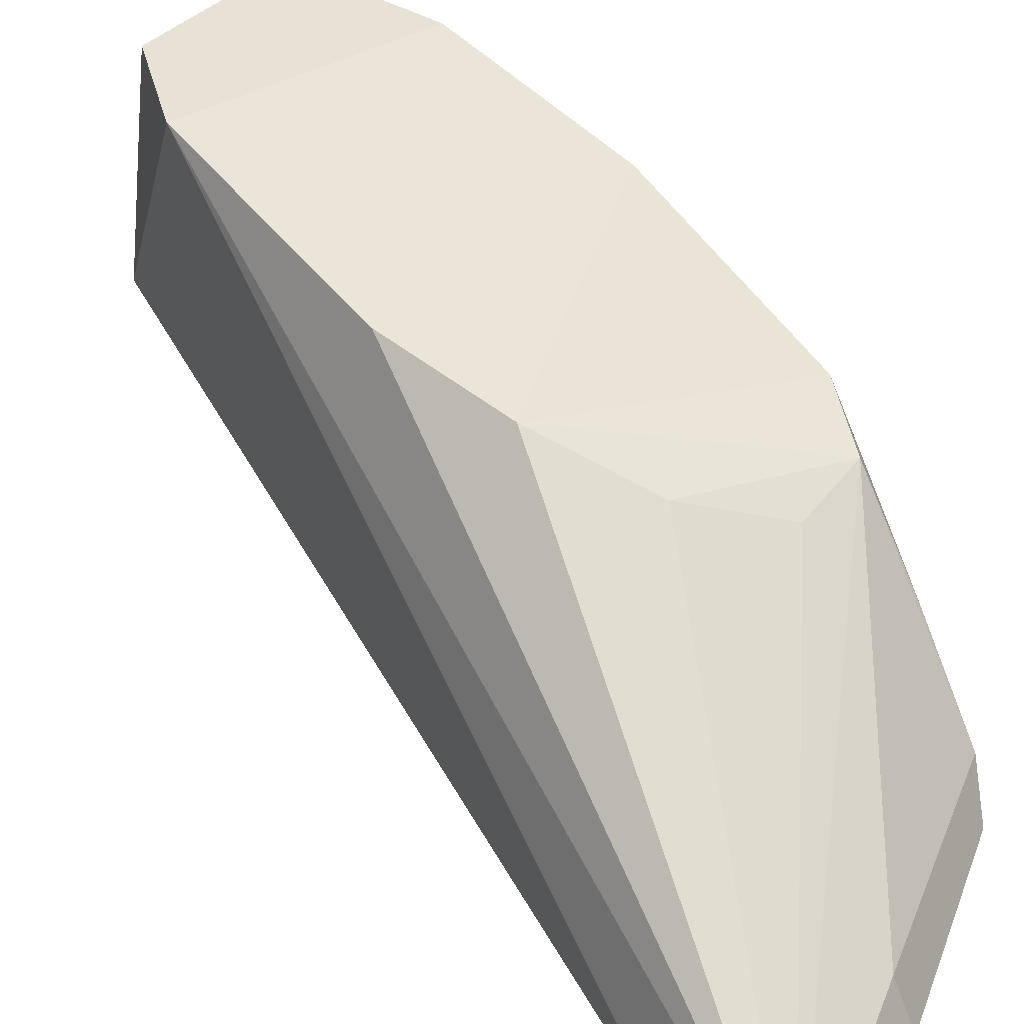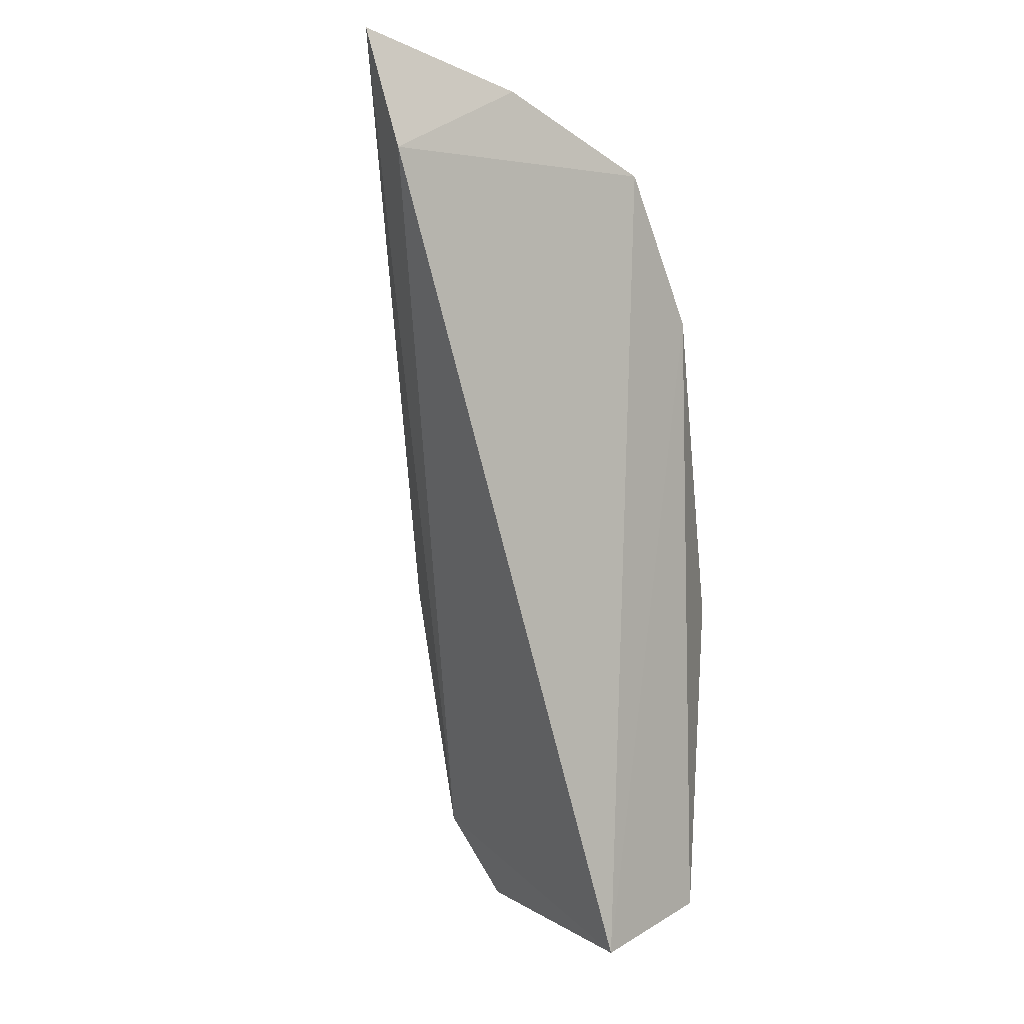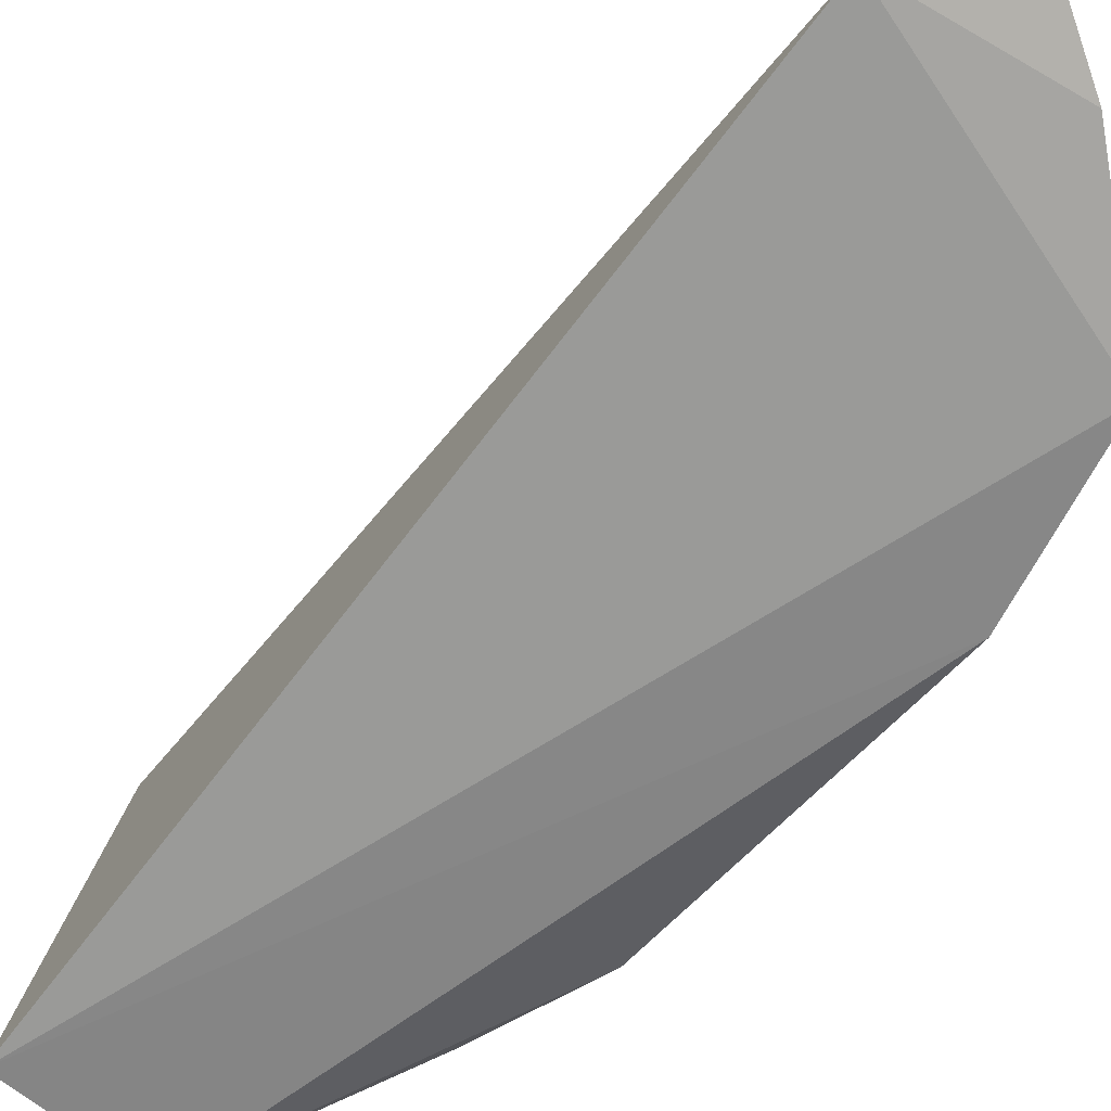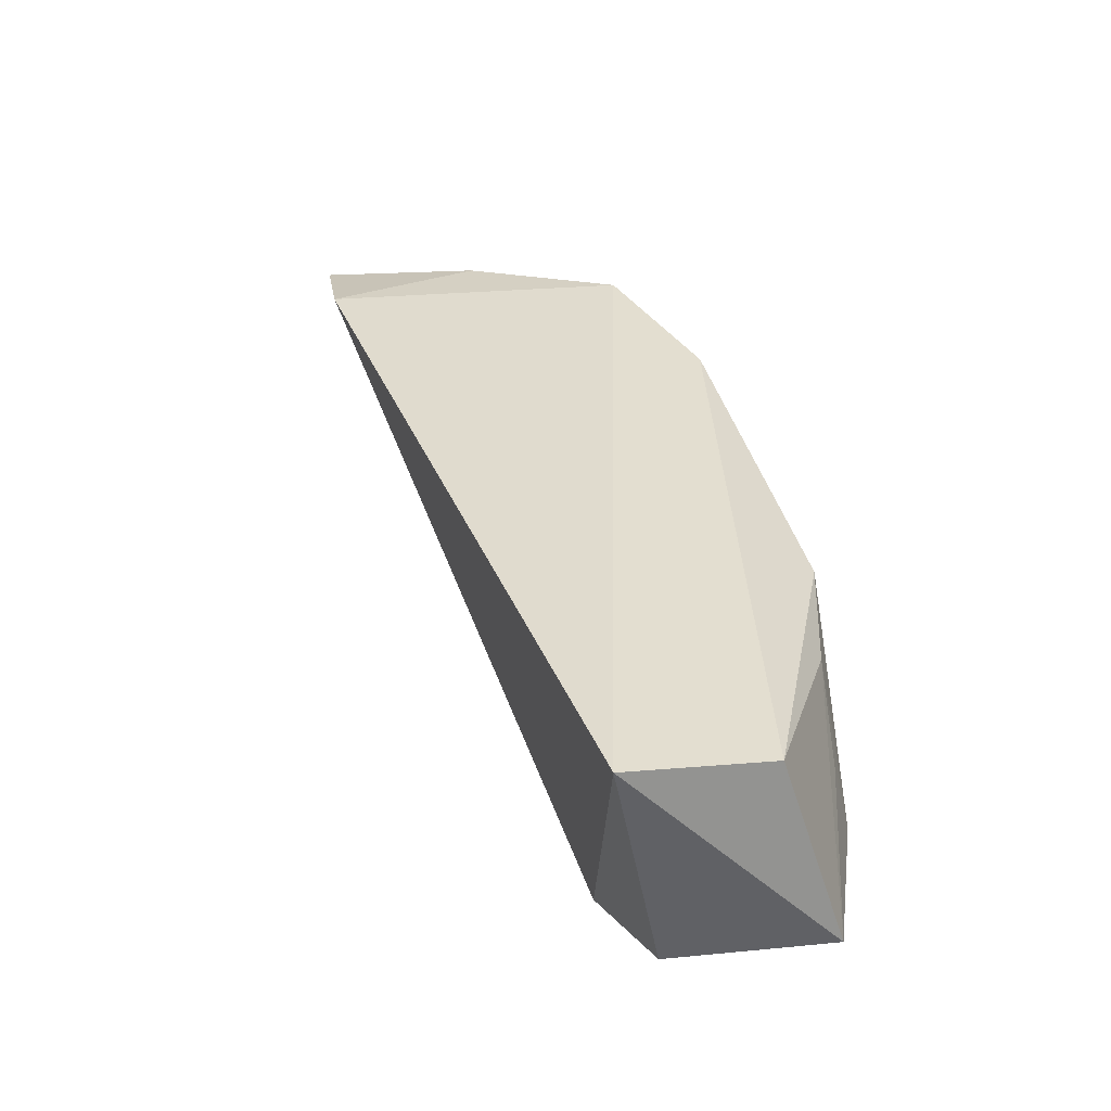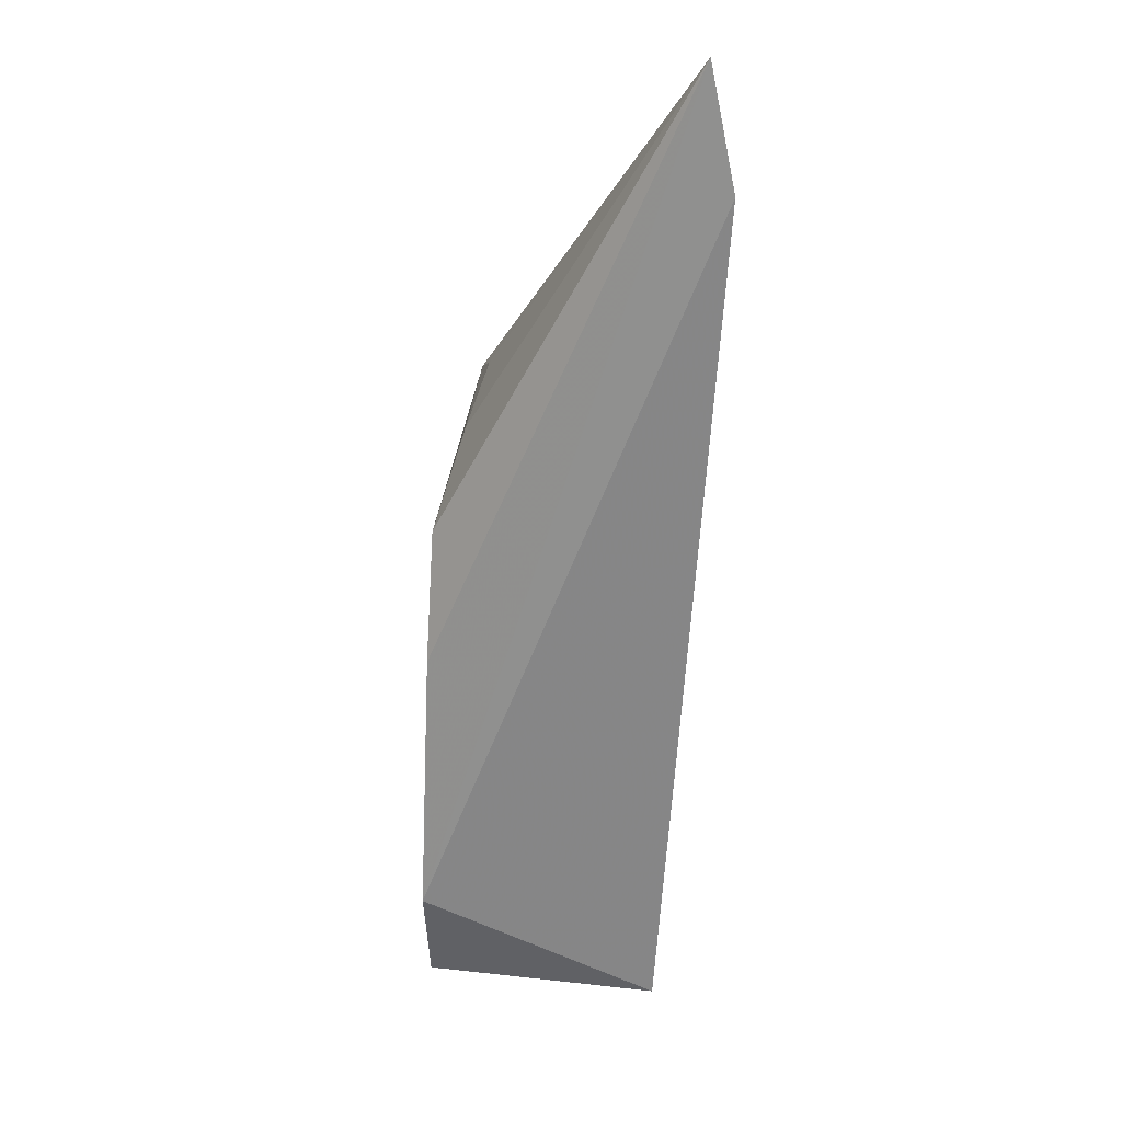
<metadata>
{"format":"obj","ext":"obj","renderer":"f3d","projection":"perspective","resolution":1024,"background":"white","views":[{"elev":44.1,"azim":-46.6,"up":"+Y"},{"elev":0.1,"azim":-34.3,"up":"+Z"},{"elev":-73.9,"azim":-56.8,"up":"+Y"},{"elev":-56.3,"azim":7.9,"up":"+Z"},{"elev":8.6,"azim":-92.6,"up":"+Z"}]}
</metadata>
<code>
v 0.02286 0.04082 0.1262
v 0.05379 0.04659 0.09014
v 0.04695 0.05265 0.1086
v 0.04272 0.05626 0.06968
v 0.04204 0.04186 0.06807
v 0.05378 0.05589 0.07804
v 0.03631 0.05584 0.09928
v 0.04332 0.04097 0.1192
v 0.03925 0.05671 0.07528
v 0.05286 0.05493 0.09077
v 0.05254 0.0556 0.06893
v 0.03875 0.05379 0.1053
v 0.04874 0.04593 0.1095
v 0.03336 0.04319 0.1221
v 0.05043 0.04389 0.07006
v 0.02416 0.03926 0.1189
v 0.03608 0.05623 0.0913
v 0.04954 0.05326 0.1048
v 0.05336 0.04721 0.08247
v 0.04271 0.05226 0.1091
v 0.04861 0.04245 0.1099
v 0.04468 0.04321 0.1174
v 0.03334 0.0406 0.1235
v 0.05336 0.05149 0.07808
v 0.04602 0.04783 0.113
f 9 4 5
f 10 2 6
f 10 6 7
f 11 5 4
f 11 9 6
f 11 4 9
f 12 7 1
f 12 3 7
f 14 3 1
f 15 5 11
f 16 5 8
f 16 9 5
f 16 1 9
f 17 9 1
f 17 1 7
f 17 7 6
f 17 6 9
f 18 10 7
f 18 7 3
f 18 13 2
f 18 2 10
f 19 6 2
f 19 15 11
f 19 2 15
f 20 12 1
f 20 1 3
f 20 3 12
f 21 2 13
f 21 15 2
f 21 8 5
f 21 5 15
f 22 3 14
f 22 13 18
f 22 21 13
f 22 8 21
f 23 14 1
f 23 22 14
f 23 8 22
f 23 16 8
f 23 1 16
f 24 19 11
f 24 11 6
f 24 6 19
f 25 22 18
f 25 18 3
f 25 3 22

</code>
